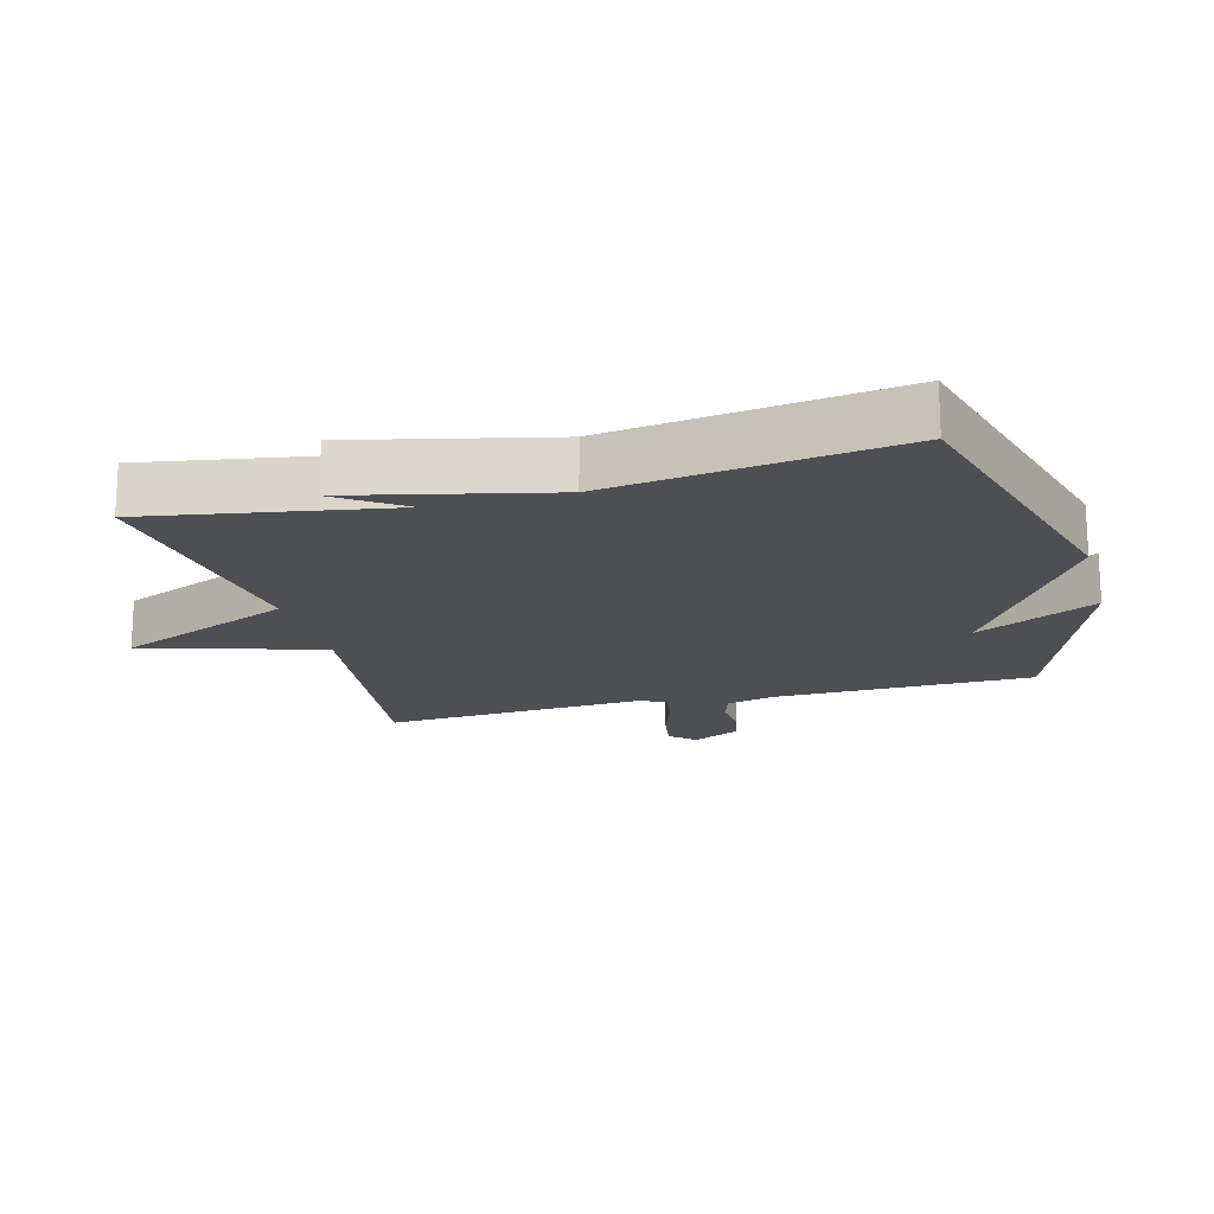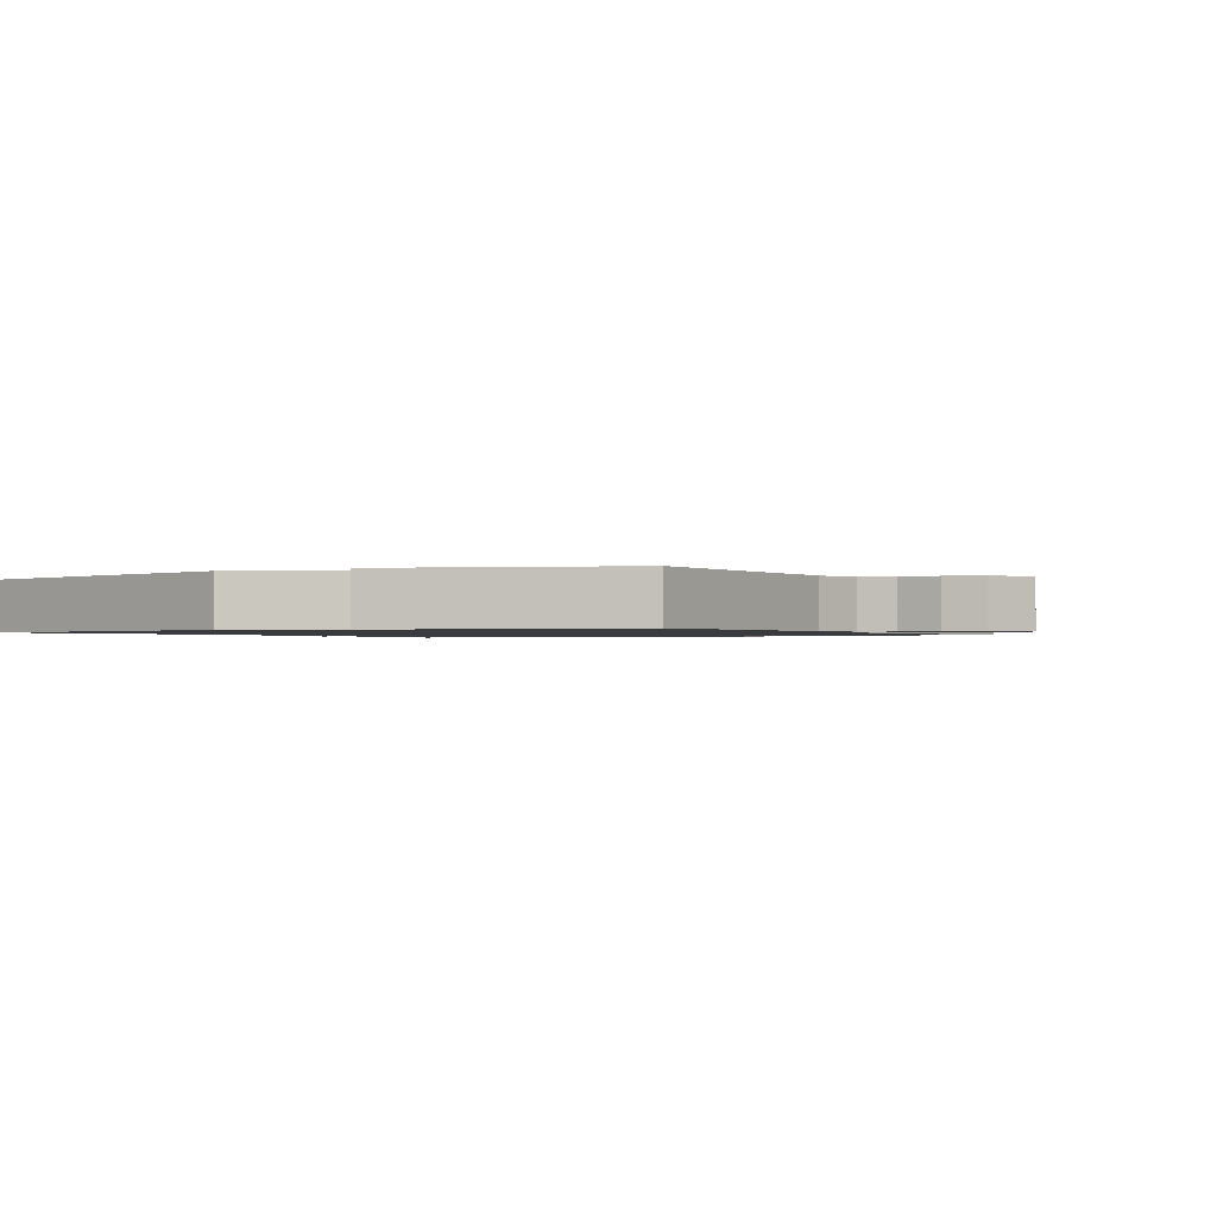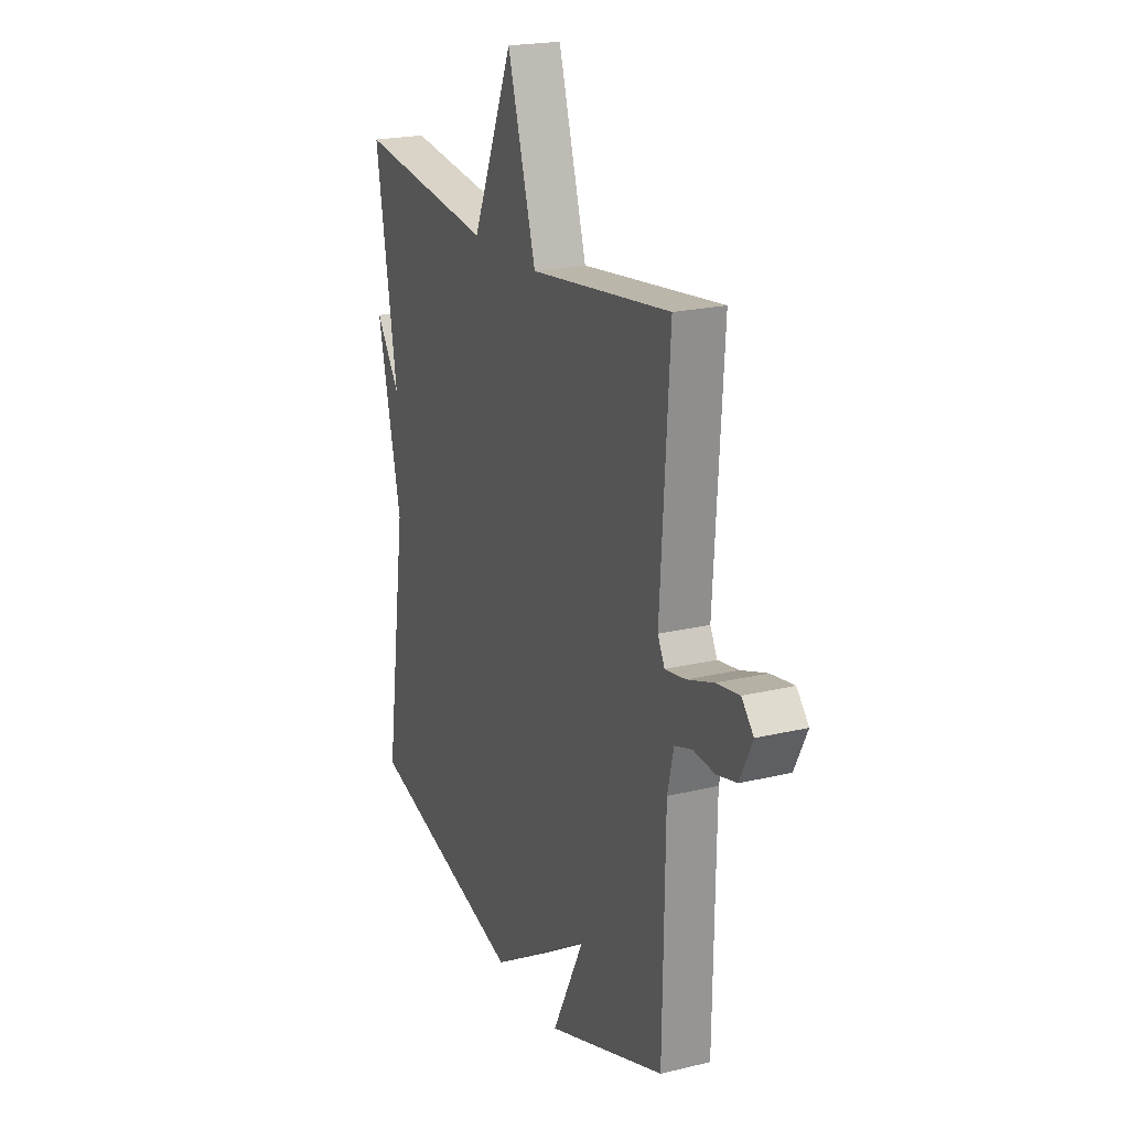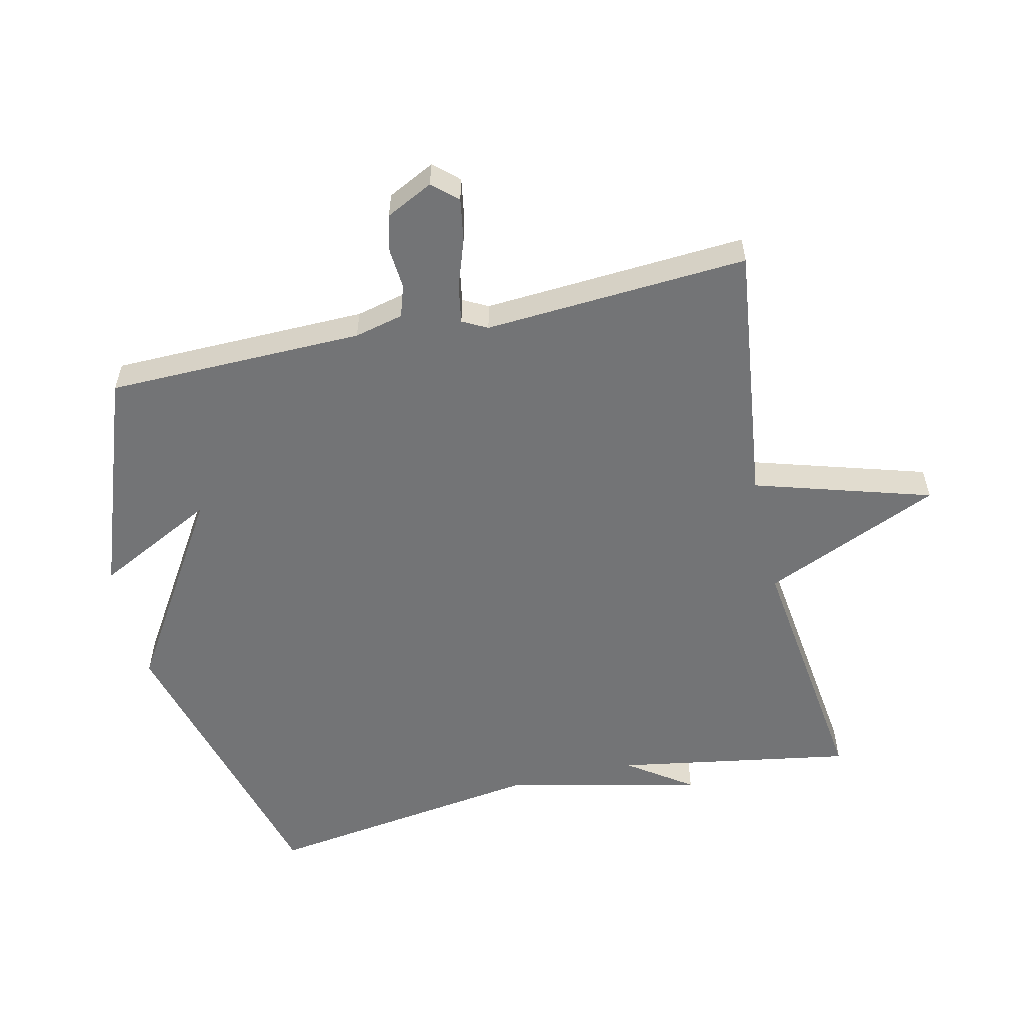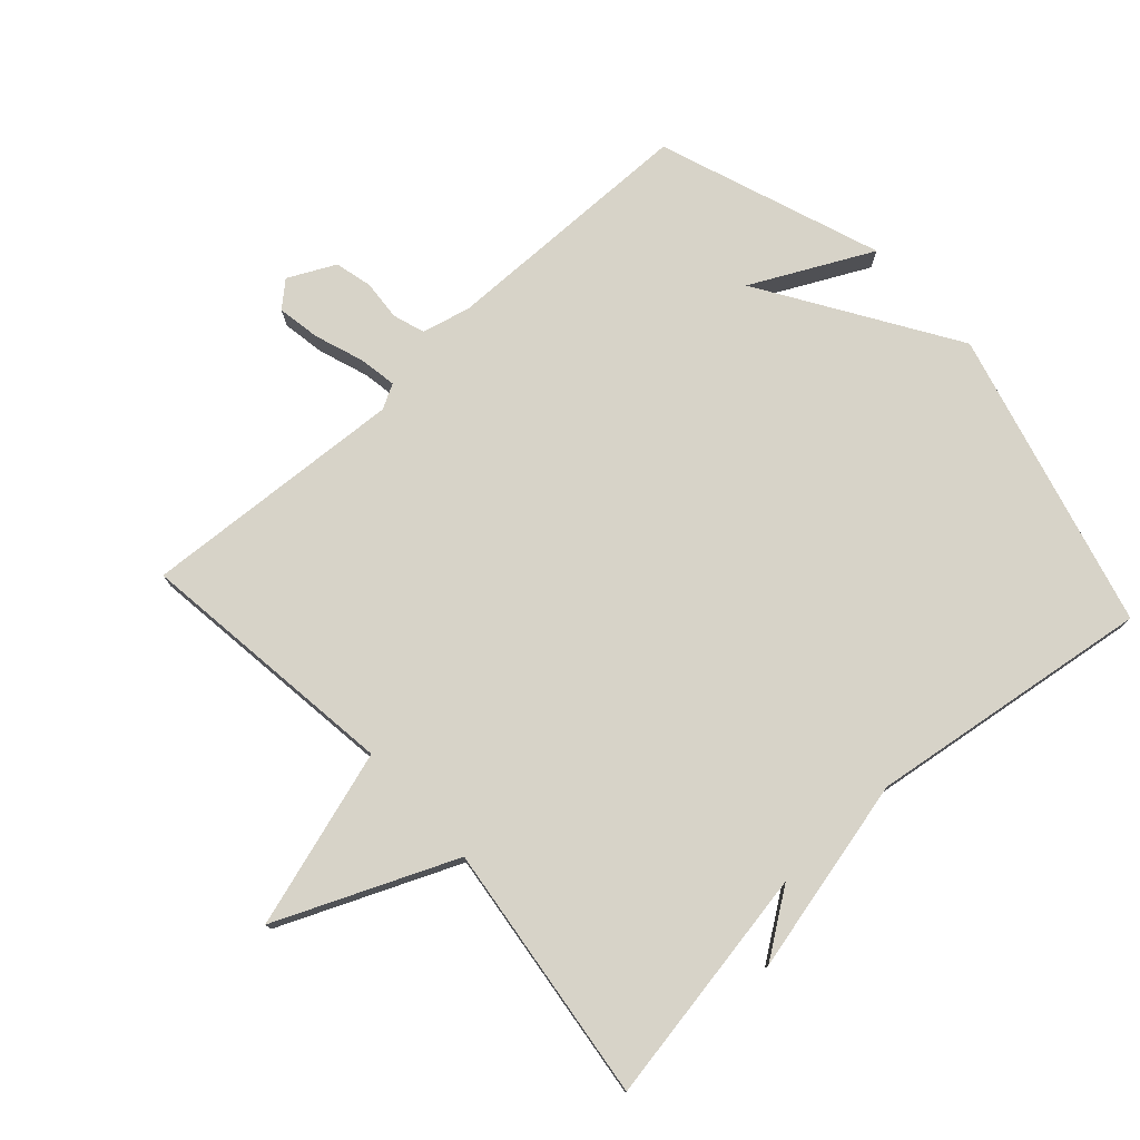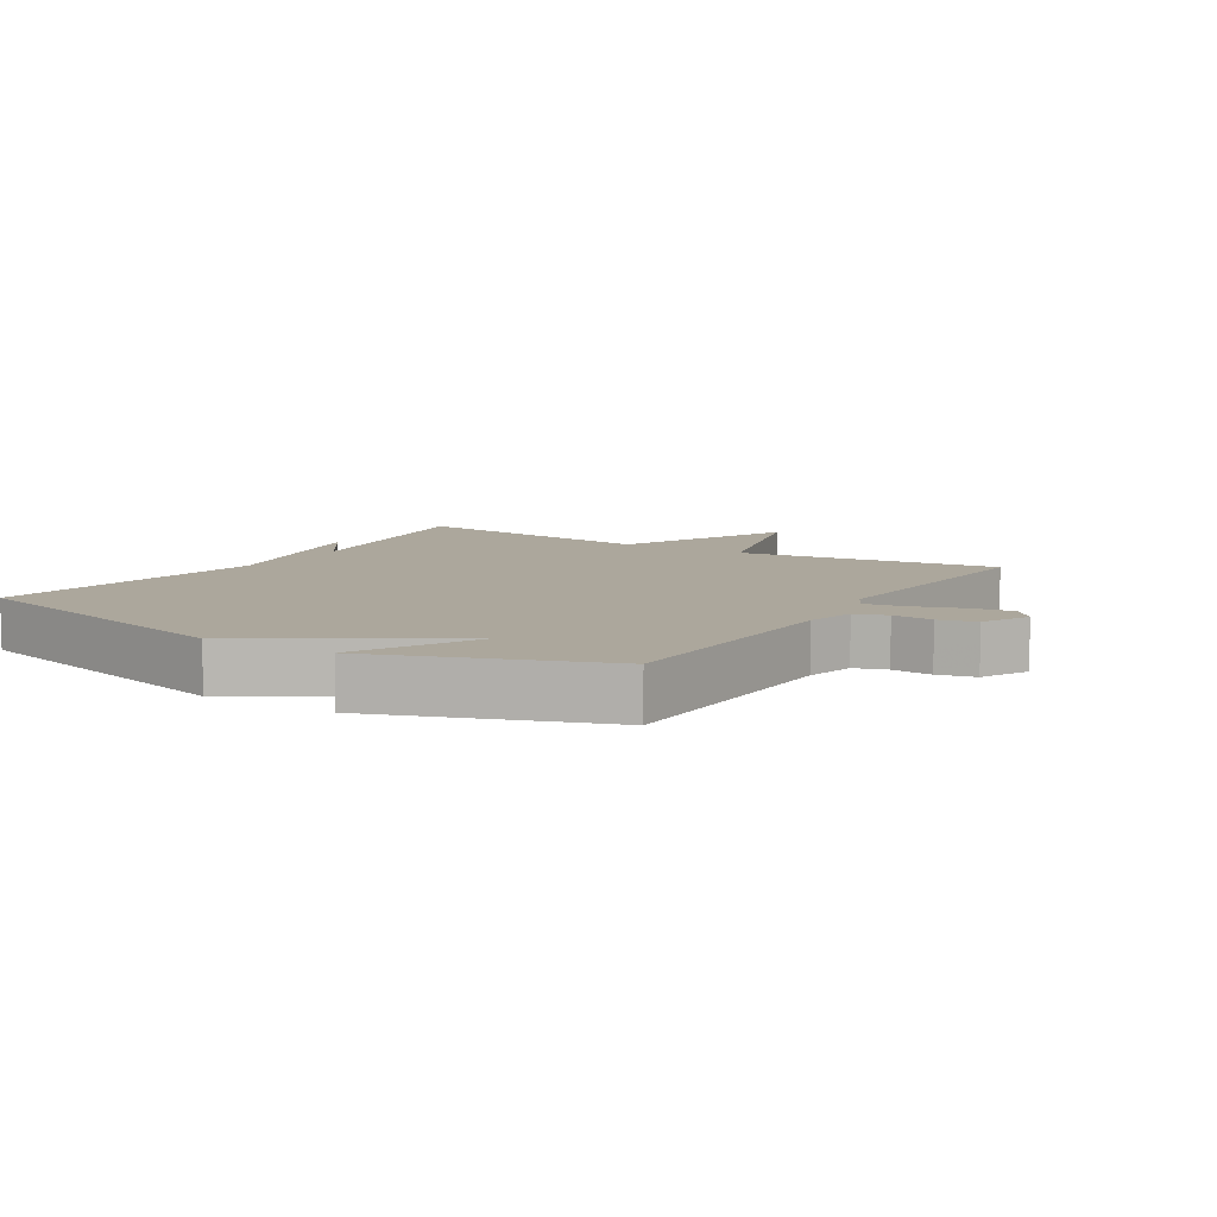
<metadata>
{"format":"obj","ext":"obj","renderer":"f3d","projection":"perspective","resolution":1024,"background":"white","views":[{"elev":-17.5,"azim":105.1,"up":"+Y"},{"elev":-1.1,"azim":-149.9,"up":"+Y"},{"elev":21.2,"azim":-113.3,"up":"+Z"},{"elev":-56.2,"azim":-77.1,"up":"+Y"},{"elev":76.5,"azim":47.6,"up":"+Y"},{"elev":8.3,"azim":-148.0,"up":"+Y"}]}
</metadata>
<code>
v -0.5 0.07 0.5
v -0.096 0.07 0.449
v -0.014 0.07 0.721
v 0.104 0.07 0.449
v 0.5 0.07 0.5
v 0.438 0.07 0.135
v 0.507 0.07 0.234
v 0.438 0.07 -0.065
v 0.5 0.07 -0.5
v 0.042 0.07 -0.623
v -0.251 0.07 -0.439
v -0.158 0.07 -0.623
v -0.5 0.07 -0.5
v -0.506 0.07 -0.106
v -0.524 0.07 -0.031
v -0.573 0.07 -0.015
v -0.635 0.07 -0.02
v -0.692 0.07 -0.006
v -0.728 0.07 0.066
v -0.694 0.07 0.104
v -0.628 0.07 0.093
v -0.553 0.07 0.067
v -0.494 0.07 0.057
v -0.474 0.07 0.095
v -0.5 0 0.5
v -0.096 0 0.449
v -0.014 0 0.721
v 0.104 0 0.449
v 0.5 0 0.5
v 0.438 0 0.135
v 0.507 0 0.234
v 0.438 0 -0.065
v 0.5 0 -0.5
v 0.042 0 -0.623
v -0.251 0 -0.439
v -0.158 0 -0.623
v -0.5 0 -0.5
v -0.506 0 -0.106
v -0.524 0 -0.031
v -0.573 0 -0.015
v -0.635 0 -0.02
v -0.692 0 -0.006
v -0.728 0 0.066
v -0.694 0 0.104
v -0.628 0 0.093
v -0.553 0 0.067
v -0.494 0 0.057
v -0.474 0 0.095
f 20 21 22
f 19 20 22
f 18 19 22
f 17 18 22
f 16 17 22
f 15 16 22 23
f 14 15 23 24
f 11 12 13 14
f 11 14 24
f 10 11 24
f 9 10 24
f 8 9 24
f 6 7 8
f 4 5 6
f 4 6 8 24
f 2 3 4
f 24 1 2
f 2 4 24
f 46 45 44
f 46 44 43
f 46 43 42
f 46 42 41
f 46 41 40
f 47 46 40 39
f 48 47 39 38
f 38 37 36 35
f 48 38 35
f 48 35 34
f 48 34 33
f 48 33 32
f 32 31 30
f 30 29 28
f 48 32 30 28
f 28 27 26
f 26 25 48
f 48 28 26
f 1 25 26 2
f 2 26 27 3
f 3 27 28 4
f 4 28 29 5
f 5 29 30 6
f 6 30 31 7
f 7 31 32 8
f 8 32 33 9
f 9 33 34 10
f 10 34 35 11
f 11 35 36 12
f 12 36 37 13
f 13 37 38 14
f 14 38 39 15
f 15 39 40 16
f 16 40 41 17
f 17 41 42 18
f 18 42 43 19
f 19 43 44 20
f 20 44 45 21
f 21 45 46 22
f 22 46 47 23
f 23 47 48 24
f 24 48 25 1

</code>
